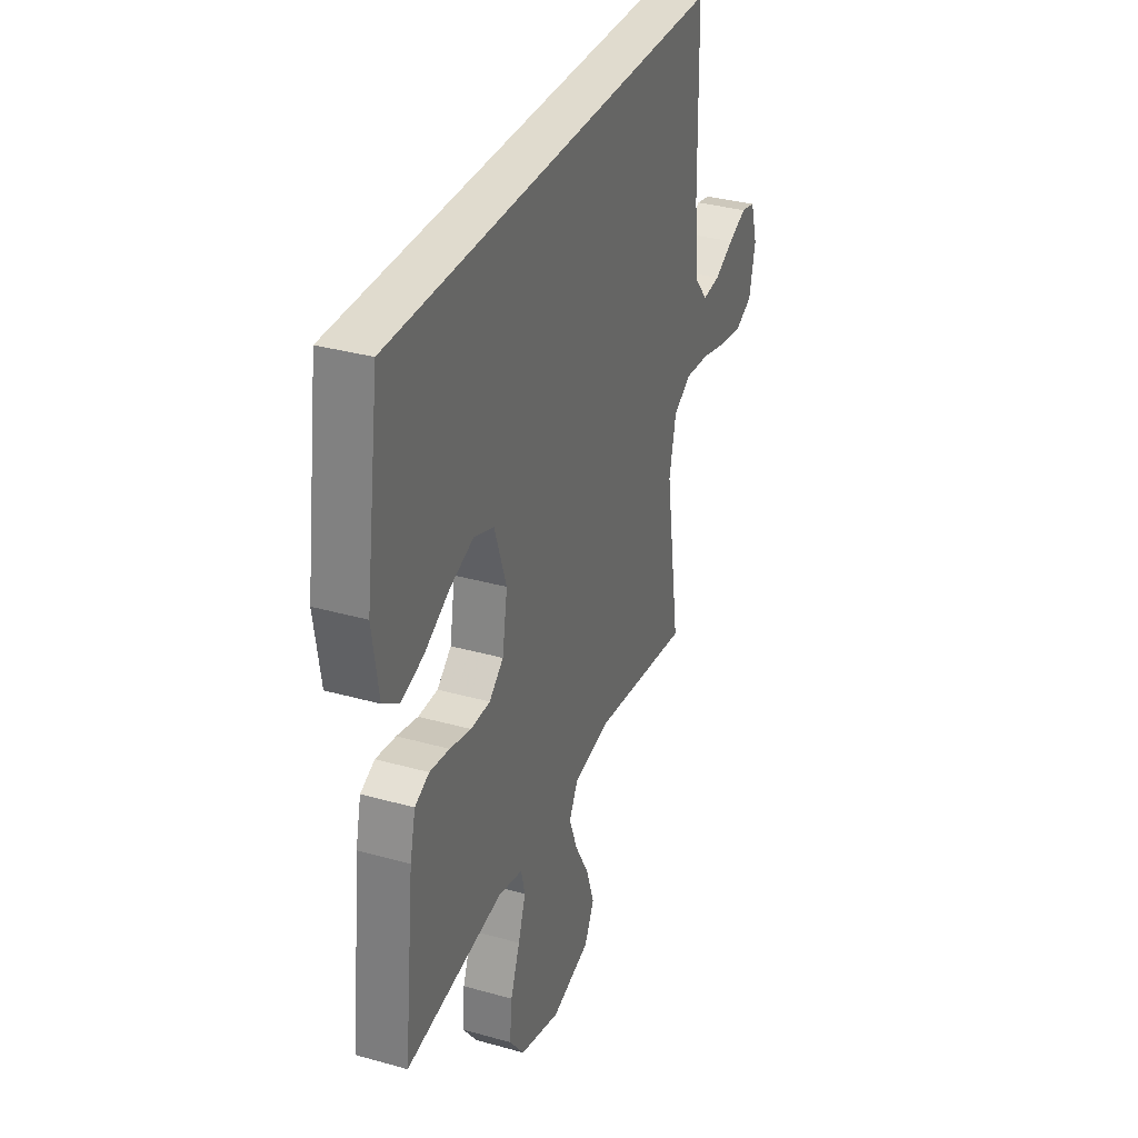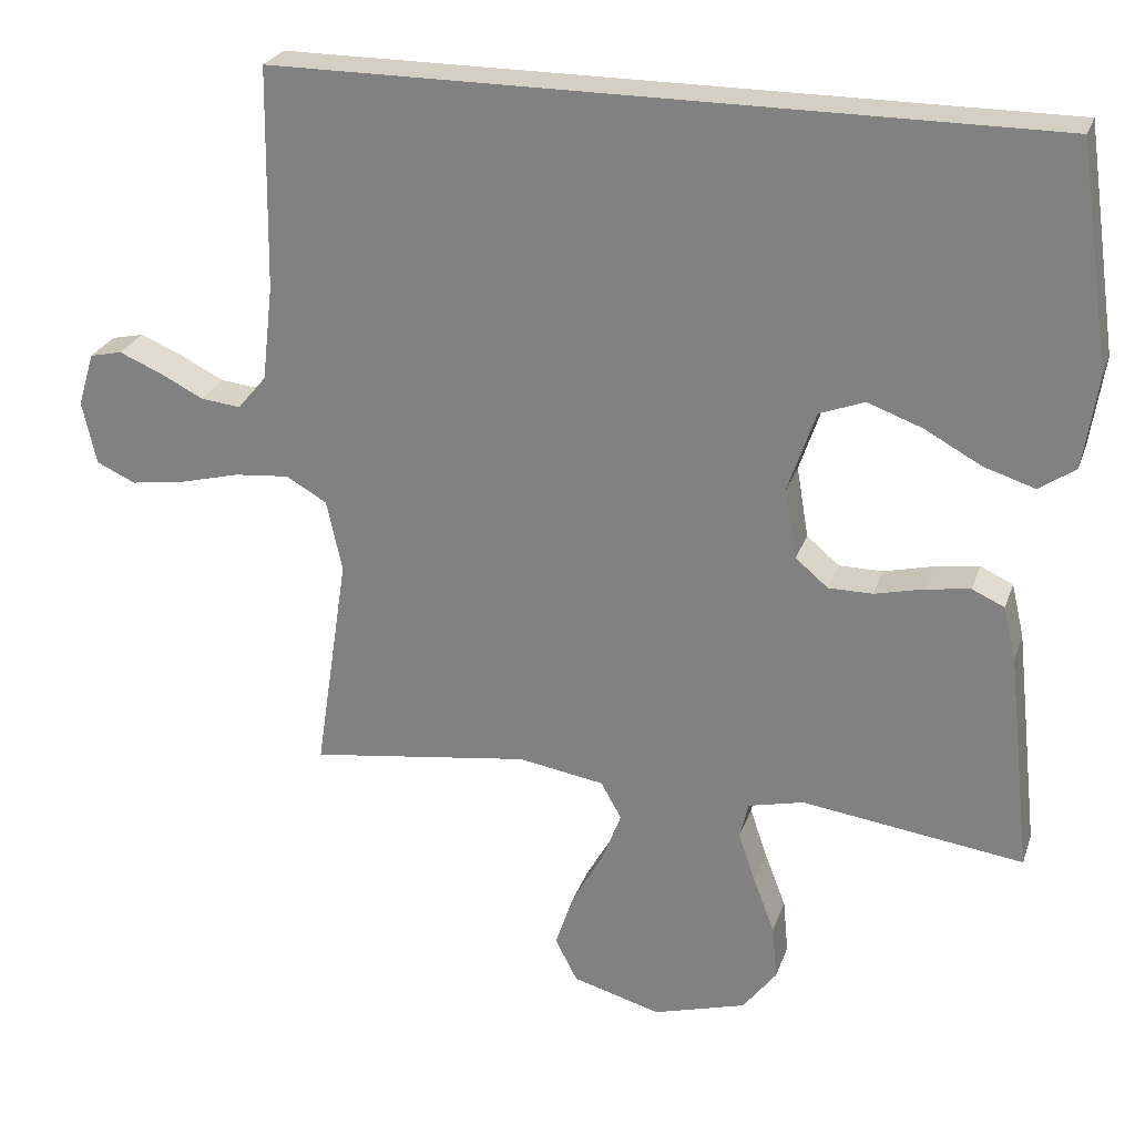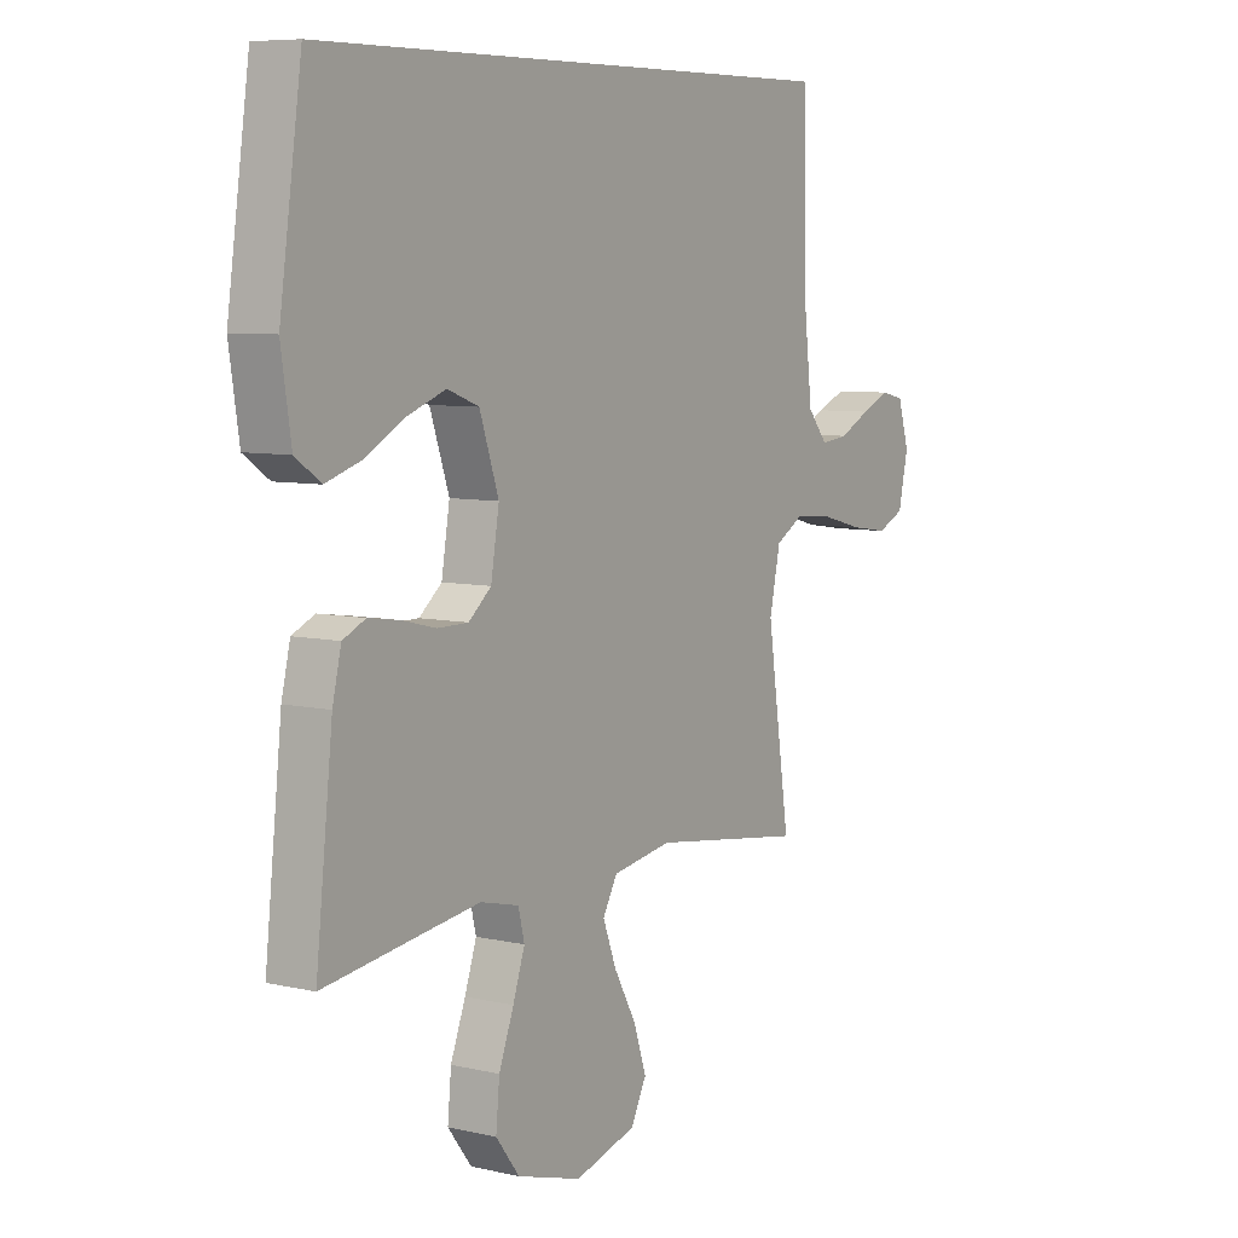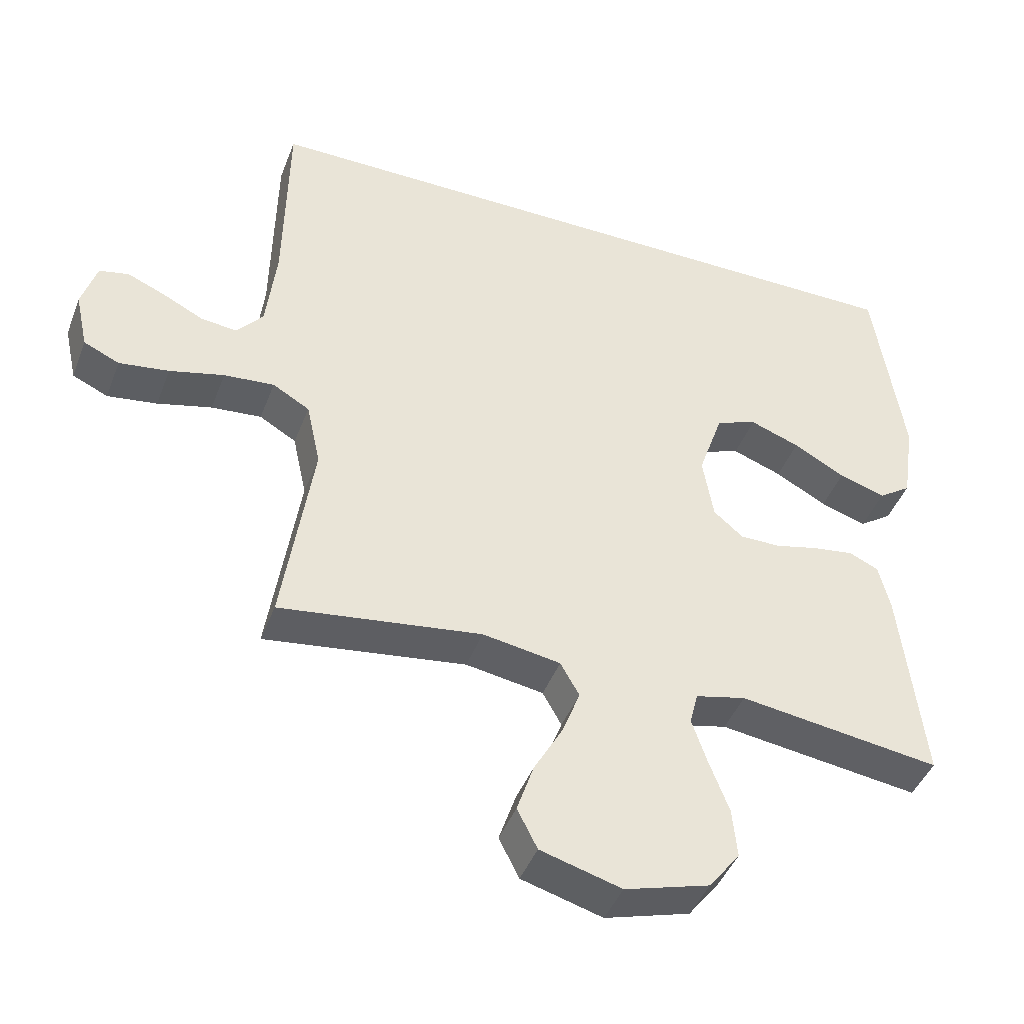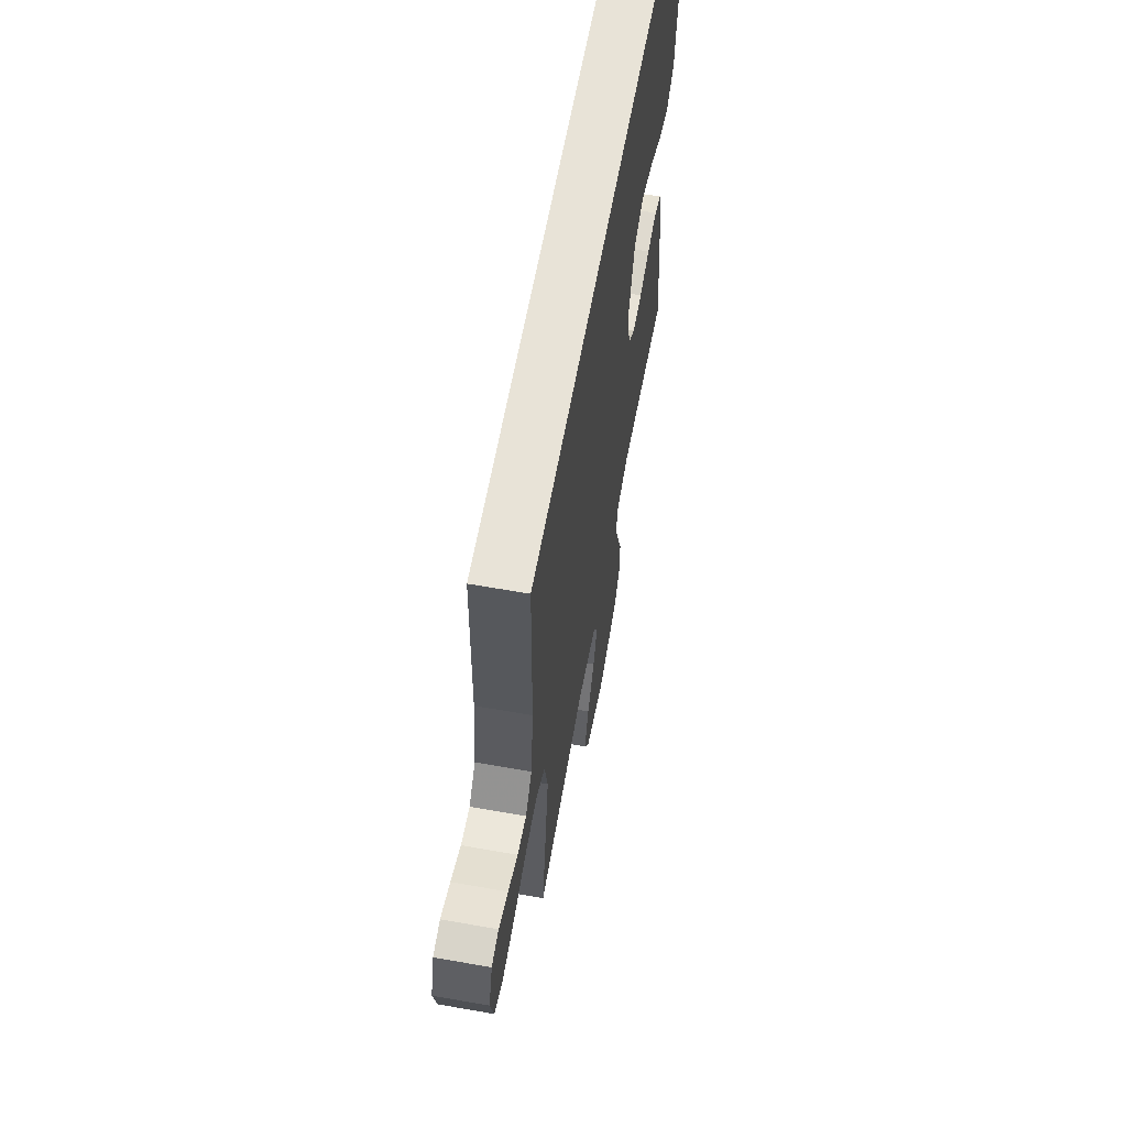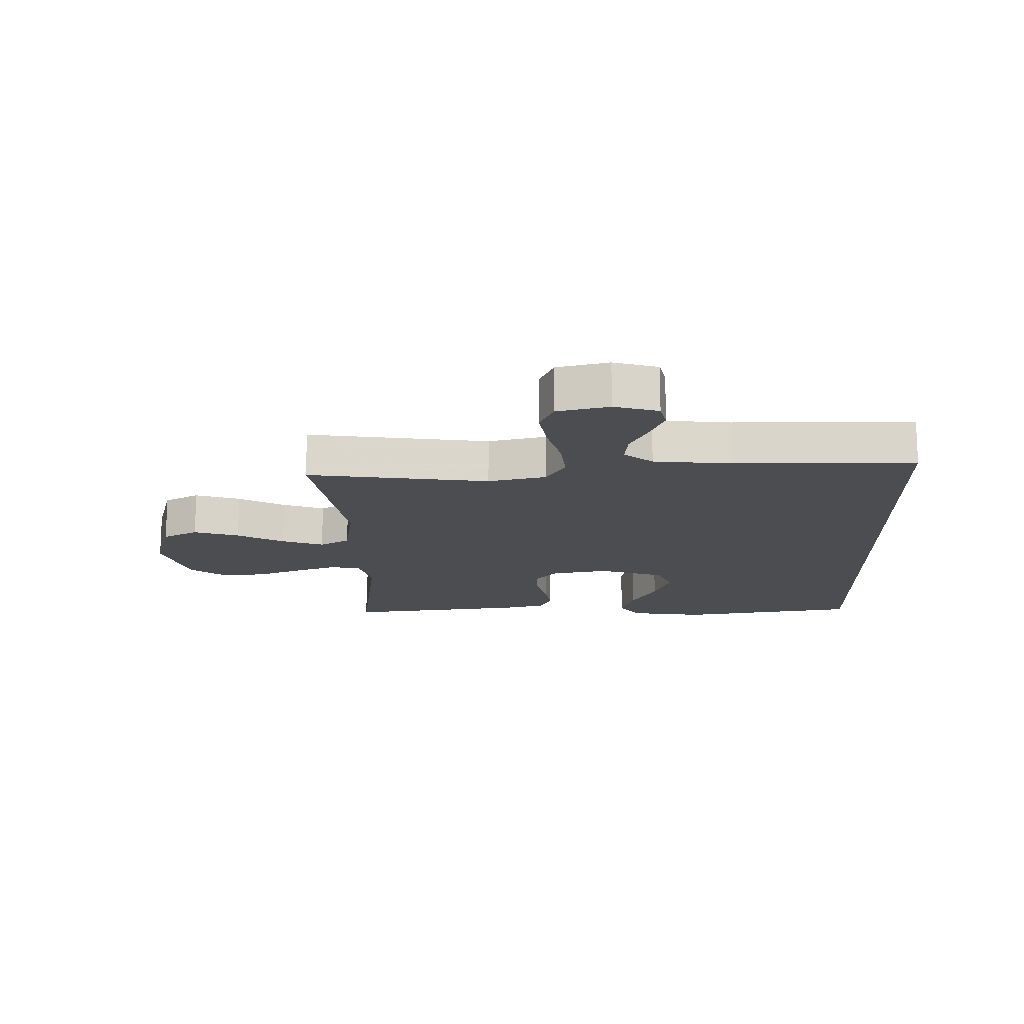
<metadata>
{"format":"obj","ext":"obj","renderer":"f3d","projection":"perspective","resolution":1024,"background":"white","views":[{"elev":33.6,"azim":111.0,"up":"+Z"},{"elev":25.8,"azim":16.8,"up":"+Z"},{"elev":7.3,"azim":123.2,"up":"+Z"},{"elev":-43.8,"azim":-20.3,"up":"+Z"},{"elev":62.0,"azim":-79.8,"up":"+Z"},{"elev":-15.9,"azim":-88.2,"up":"+Y"}]}
</metadata>
<code>
v -0.537 0.07 0.5
v 0.503 0.07 0.5
v 0.546 0.07 0.2
v 0.527 0.07 0.075
v 0.478 0.07 0.041
v 0.409 0.07 0.063
v 0.332 0.07 0.105
v 0.258 0.07 0.132
v 0.197 0.07 0.109
v 0.16 0.07 0
v 0.176 0.07 -0.096
v 0.22 0.07 -0.133
v 0.28 0.07 -0.133
v 0.345 0.07 -0.117
v 0.406 0.07 -0.108
v 0.45 0.07 -0.128
v 0.467 0.07 -0.2
v 0.5 0.07 -0.5
v 0.2 0.07 -0.459
v 0.125 0.07 -0.477
v 0.113 0.07 -0.526
v 0.136 0.07 -0.594
v 0.165 0.07 -0.67
v 0.172 0.07 -0.744
v 0.126 0.07 -0.804
v 0 0.07 -0.841
v -0.12 0.07 -0.807
v -0.15 0.07 -0.748
v -0.125 0.07 -0.673
v -0.082 0.07 -0.596
v -0.056 0.07 -0.527
v -0.084 0.07 -0.477
v -0.2 0.07 -0.458
v -0.5 0.07 -0.5
v -0.455 0.07 -0.2
v -0.476 0.07 -0.103
v -0.531 0.07 -0.071
v -0.606 0.07 -0.078
v -0.687 0.07 -0.099
v -0.761 0.07 -0.11
v -0.814 0.07 -0.086
v -0.833 0.07 0
v -0.811 0.07 0.073
v -0.767 0.07 0.083
v -0.71 0.07 0.059
v -0.65 0.07 0.029
v -0.596 0.07 0.023
v -0.557 0.07 0.07
v -0.542 0.07 0.2
v -0.537 0 0.5
v 0.503 0 0.5
v 0.546 0 0.2
v 0.527 0 0.075
v 0.478 0 0.041
v 0.409 0 0.063
v 0.332 0 0.105
v 0.258 0 0.132
v 0.197 0 0.109
v 0.16 0 0
v 0.176 0 -0.096
v 0.22 0 -0.133
v 0.28 0 -0.133
v 0.345 0 -0.117
v 0.406 0 -0.108
v 0.45 0 -0.128
v 0.467 0 -0.2
v 0.5 0 -0.5
v 0.2 0 -0.459
v 0.125 0 -0.477
v 0.113 0 -0.526
v 0.136 0 -0.594
v 0.165 0 -0.67
v 0.172 0 -0.744
v 0.126 0 -0.804
v 0 0 -0.841
v -0.12 0 -0.807
v -0.15 0 -0.748
v -0.125 0 -0.673
v -0.082 0 -0.596
v -0.056 0 -0.527
v -0.084 0 -0.477
v -0.2 0 -0.458
v -0.5 0 -0.5
v -0.455 0 -0.2
v -0.476 0 -0.103
v -0.531 0 -0.071
v -0.606 0 -0.078
v -0.687 0 -0.099
v -0.761 0 -0.11
v -0.814 0 -0.086
v -0.833 0 0
v -0.811 0 0.073
v -0.767 0 0.083
v -0.71 0 0.059
v -0.65 0 0.029
v -0.596 0 0.023
v -0.557 0 0.07
v -0.542 0 0.2
f 43 44 45 46
f 41 42 43 46
f 41 46 47
f 38 39 40 41
f 37 38 41 47
f 36 37 47 48
f 33 34 35
f 32 33 35 36
f 27 28 29 30
f 27 30 31
f 26 27 31
f 25 26 31
f 22 23 24 25
f 21 22 25 31
f 20 21 31 32
f 16 17 18 19
f 13 14 15 16
f 13 16 19 20
f 4 5 6 7
f 4 7 8
f 3 4 8
f 49 1 2 3
f 49 3 8
f 48 49 8 9
f 36 48 9 10
f 32 36 10 11
f 12 13 20 32
f 11 12 32
f 95 94 93 92
f 95 92 91 90
f 96 95 90
f 90 89 88 87
f 96 90 87 86
f 97 96 86 85
f 84 83 82
f 85 84 82 81
f 79 78 77 76
f 80 79 76
f 80 76 75
f 80 75 74
f 74 73 72 71
f 80 74 71 70
f 81 80 70 69
f 68 67 66 65
f 65 64 63 62
f 69 68 65 62
f 56 55 54 53
f 57 56 53
f 57 53 52
f 52 51 50 98
f 57 52 98
f 58 57 98 97
f 59 58 97 85
f 60 59 85 81
f 81 69 62 61
f 81 61 60
f 1 50 51 2
f 2 51 52 3
f 3 52 53 4
f 4 53 54 5
f 5 54 55 6
f 6 55 56 7
f 7 56 57 8
f 8 57 58 9
f 9 58 59 10
f 10 59 60 11
f 11 60 61 12
f 12 61 62 13
f 13 62 63 14
f 14 63 64 15
f 15 64 65 16
f 16 65 66 17
f 17 66 67 18
f 18 67 68 19
f 19 68 69 20
f 20 69 70 21
f 21 70 71 22
f 22 71 72 23
f 23 72 73 24
f 24 73 74 25
f 25 74 75 26
f 26 75 76 27
f 27 76 77 28
f 28 77 78 29
f 29 78 79 30
f 30 79 80 31
f 31 80 81 32
f 32 81 82 33
f 33 82 83 34
f 34 83 84 35
f 35 84 85 36
f 36 85 86 37
f 37 86 87 38
f 38 87 88 39
f 39 88 89 40
f 40 89 90 41
f 41 90 91 42
f 42 91 92 43
f 43 92 93 44
f 44 93 94 45
f 45 94 95 46
f 46 95 96 47
f 47 96 97 48
f 48 97 98 49
f 49 98 50 1

</code>
